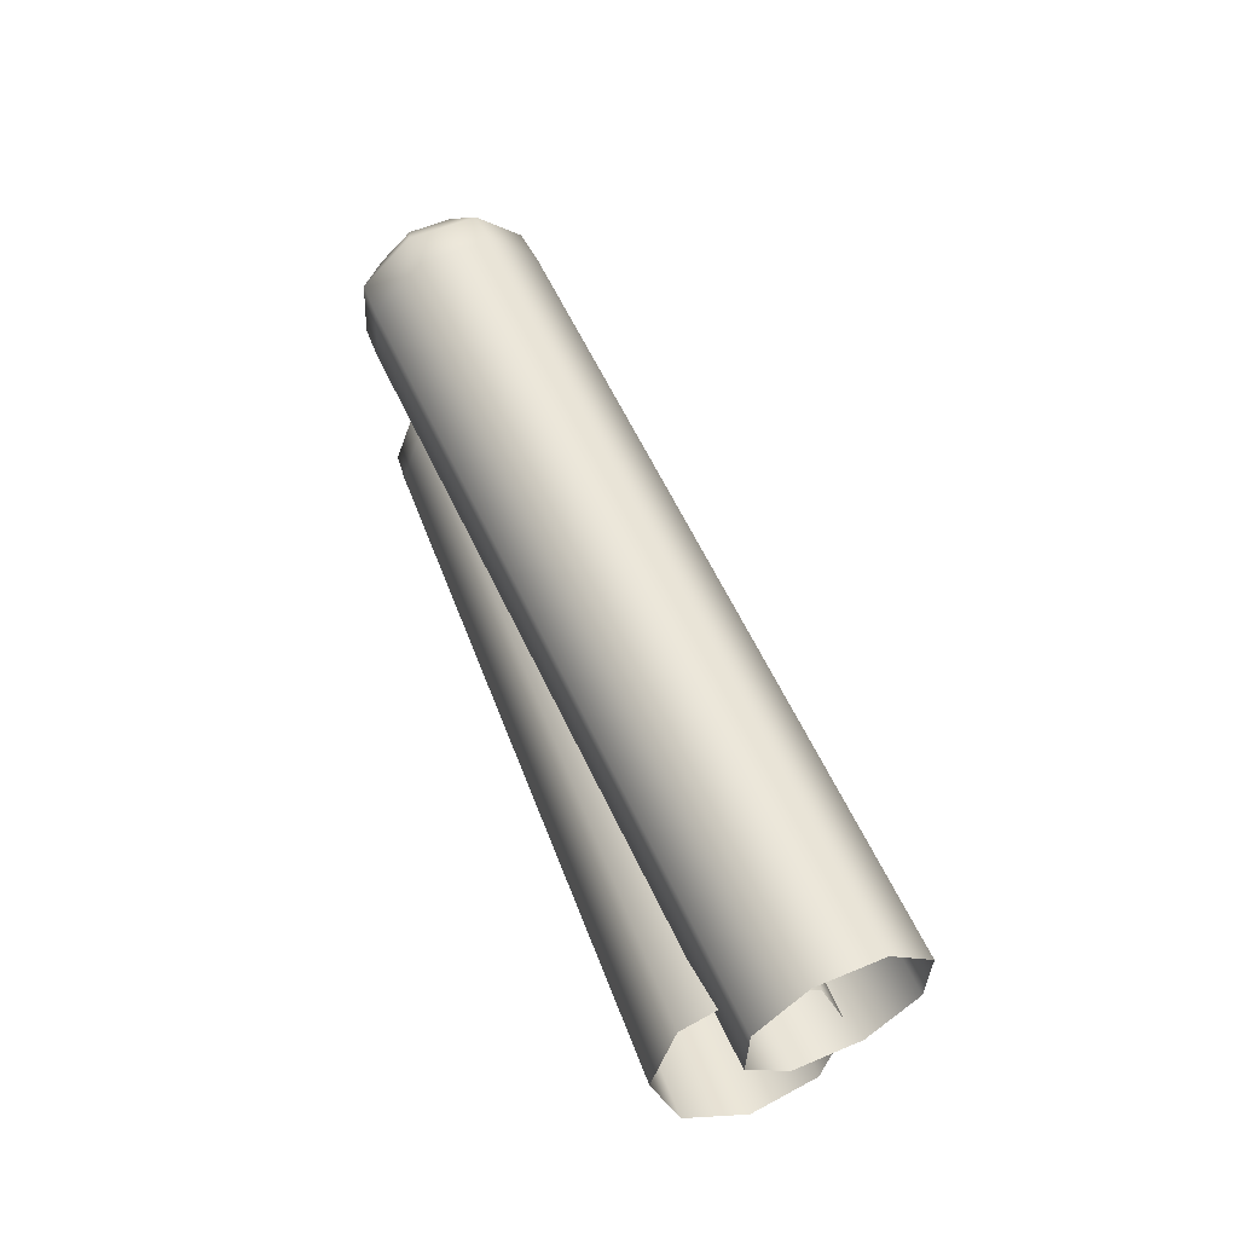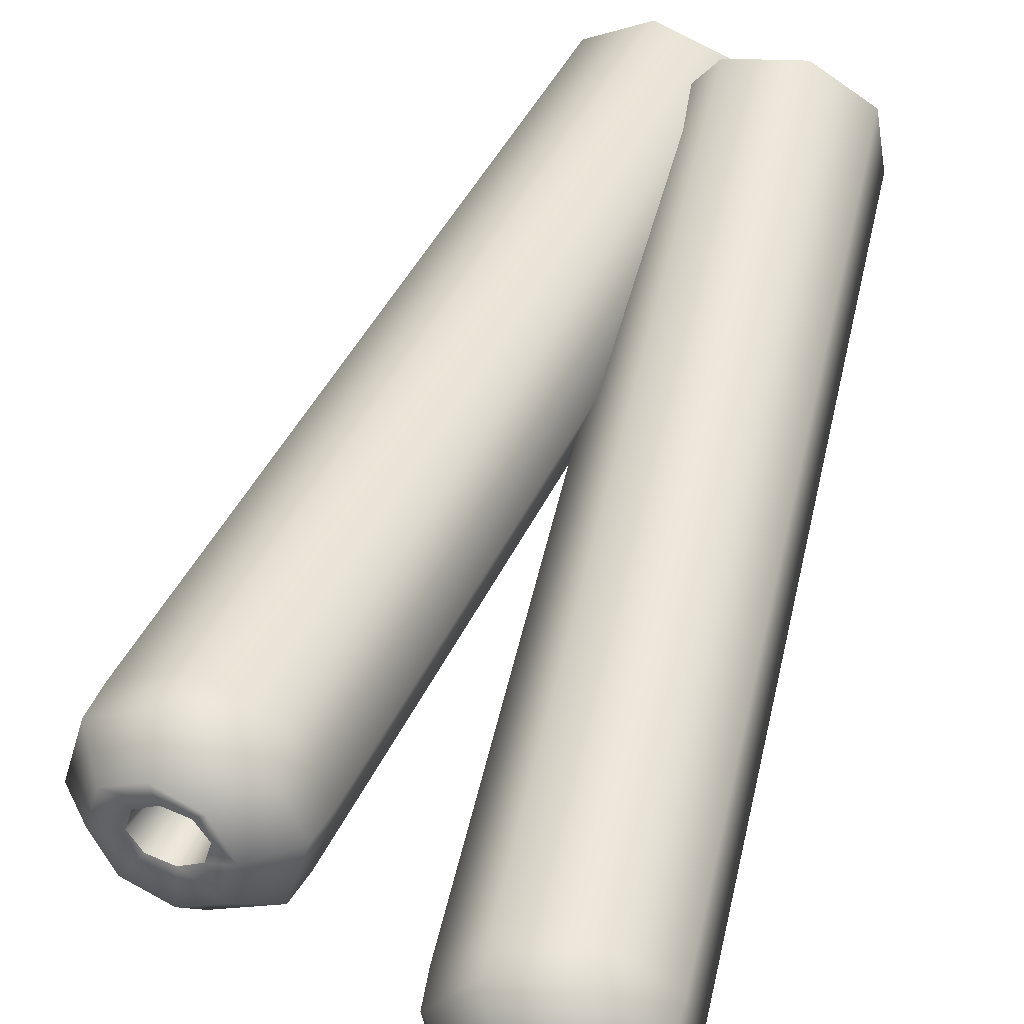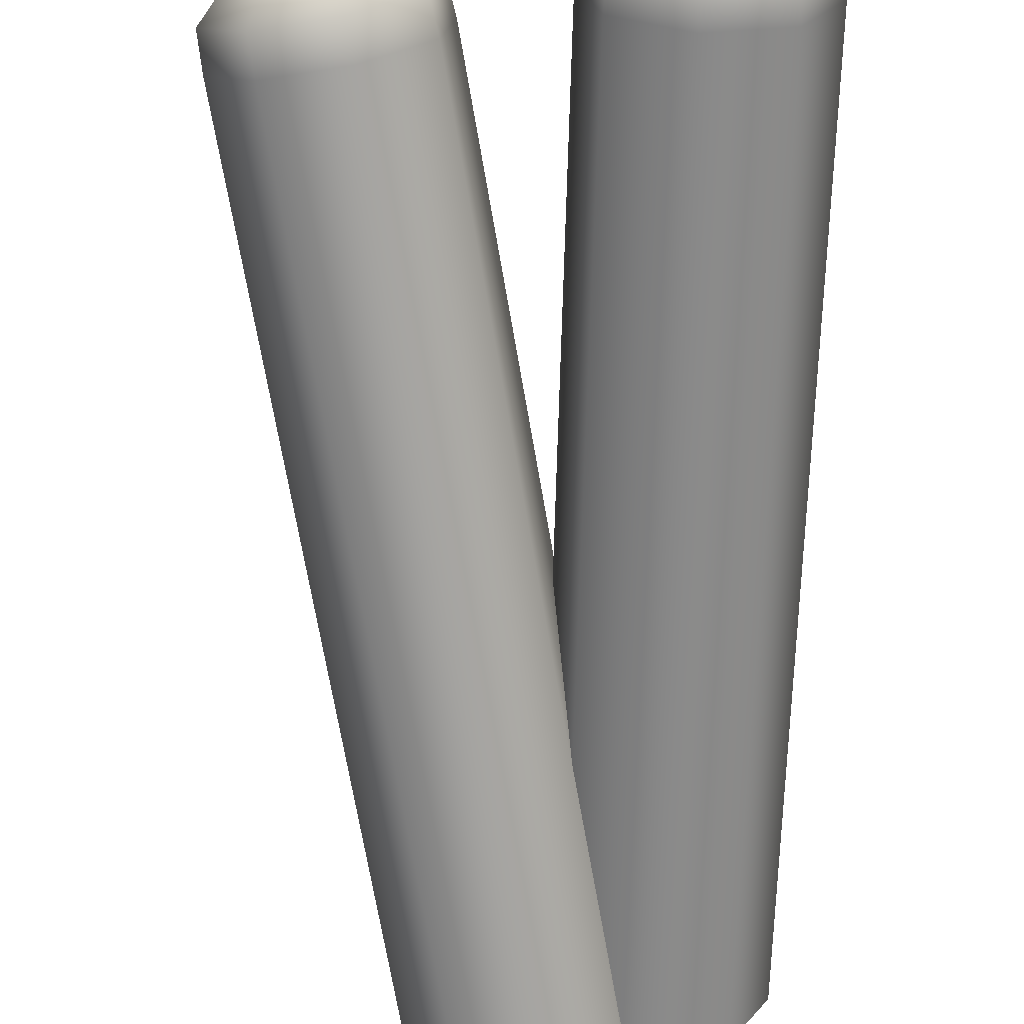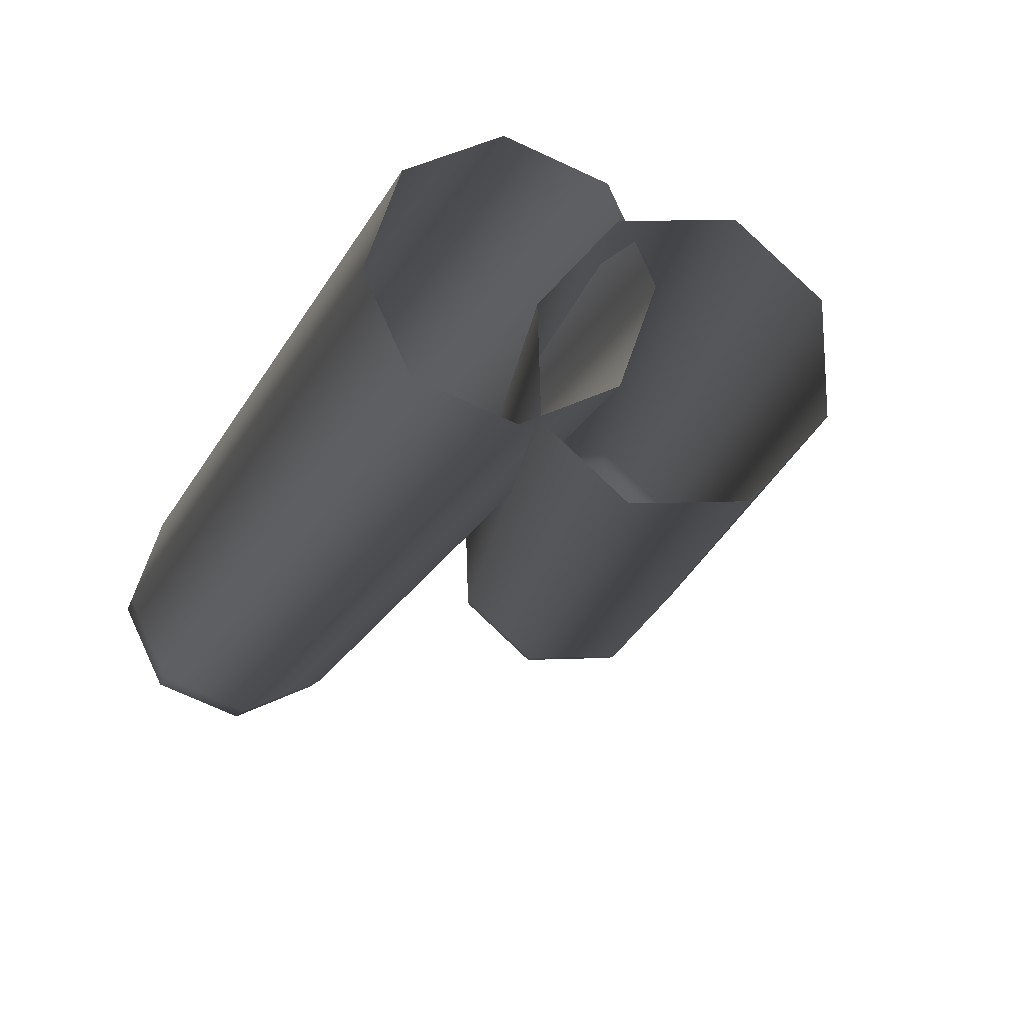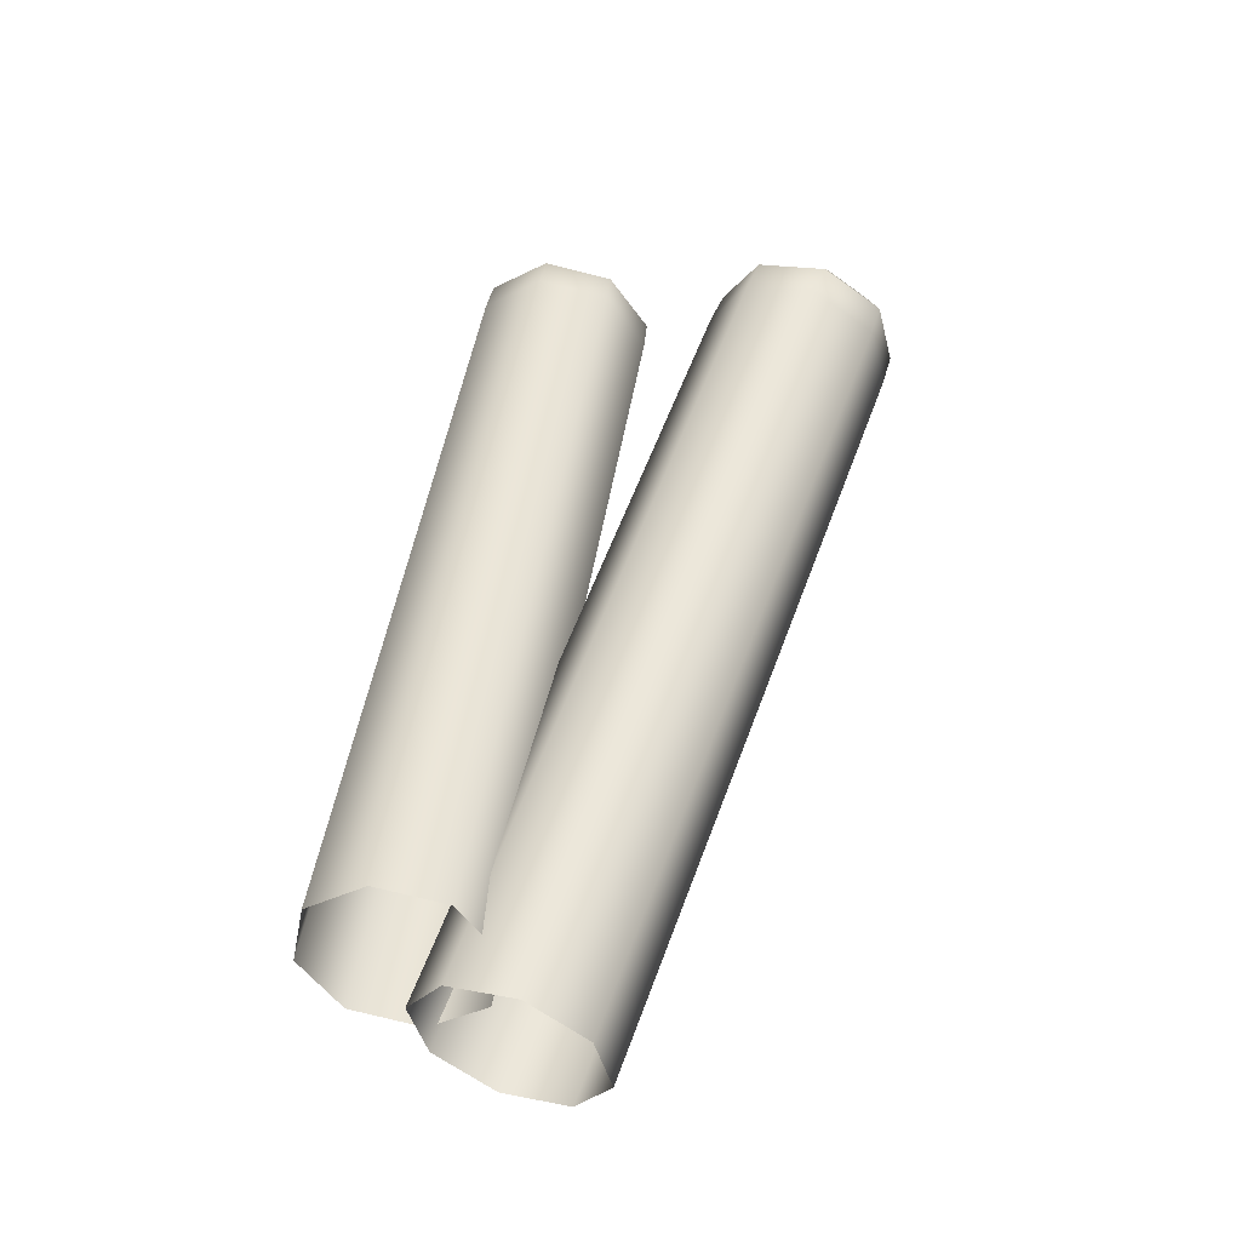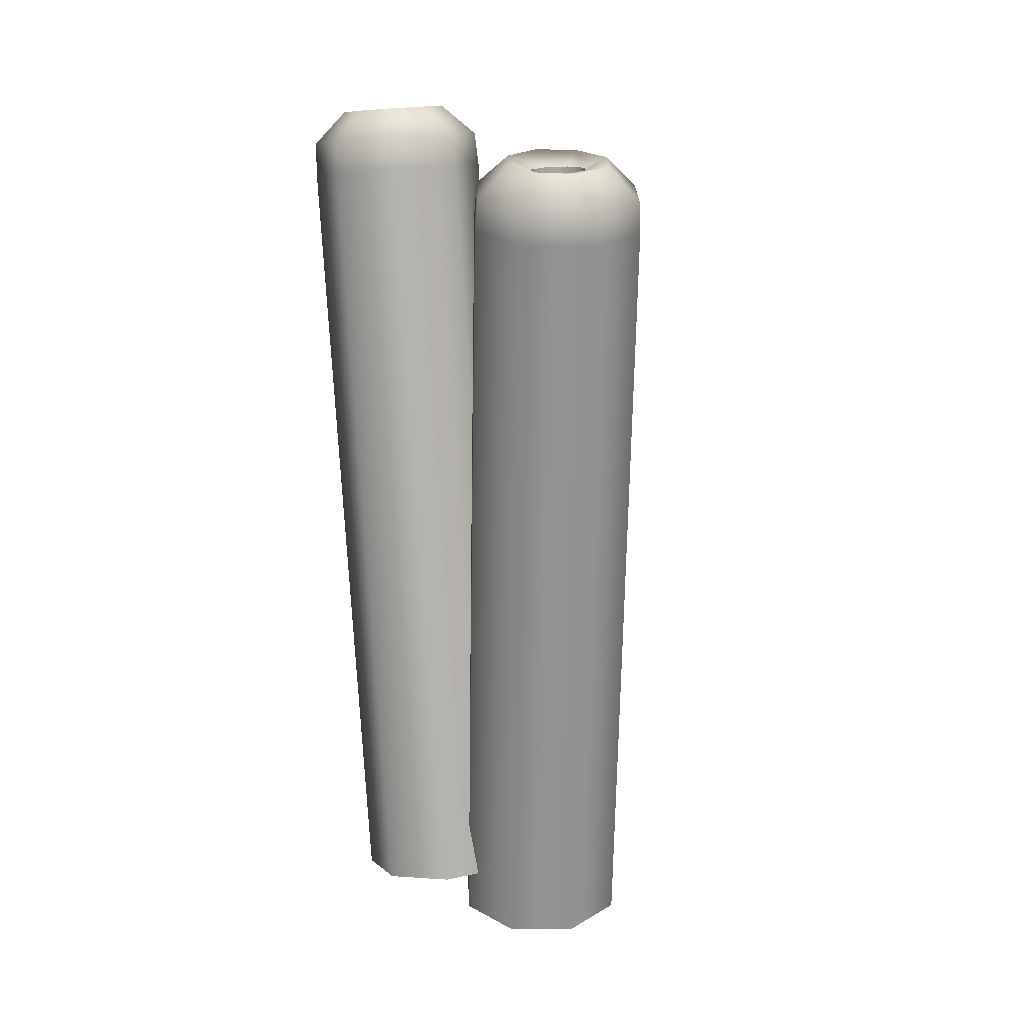
<metadata>
{"format":"obj","ext":"obj","renderer":"f3d","projection":"perspective","resolution":1024,"background":"white","views":[{"elev":-55.7,"azim":84.0,"up":"+Y"},{"elev":71.3,"azim":-175.6,"up":"+Z"},{"elev":-43.5,"azim":169.4,"up":"+Z"},{"elev":-36.0,"azim":-25.9,"up":"+Z"},{"elev":-65.4,"azim":0.2,"up":"+Y"},{"elev":-11.5,"azim":34.2,"up":"+Y"}]}
</metadata>
<code>
g Straws
v 0.1314 1.166 0.2336
v 0.1525 1.158 0.2461
v 0.1392 1.152 0.2527
v 0.1275 1.154 0.2456
v 0.1063 1.168 0.2396
v 0.1137 1.155 0.2489
v 0.1418 1.148 0.2658
v 0.1574 1.148 0.2696
v 0.09199 1.163 0.2605
v 0.1058 1.152 0.2605
v 0.09685 1.153 0.284
v 0.1085 1.149 0.2736
v 0.118 1.145 0.2965
v 0.1201 1.146 0.2806
v 0.1431 1.143 0.2905
v 0.1339 1.146 0.2774
v 0.1339 1.146 0.2774
v 0.1431 1.143 0.2905
v 0.06863 1.149 0.2509
v 0.0918 1.157 0.2171
v 0.1325 1.154 0.2074
v 0.1668 1.141 0.2275
v 0.1108 1.12 0.3093
v 0.07651 1.133 0.2891
v 0.1747 1.126 0.2657
v 0.1515 1.117 0.2996
v 0.1727 1.106 0.2589
v 0.1647 1.122 0.2199
v 0.0995 0.6448 0.09487
v 0.09136 0.6595 0.05584
v 0.07604 0.6365 0.1294
v 0.149 1.098 0.2936
v 0.1296 1.136 0.1992
v 0.05644 0.672 0.03518
v 0.08796 1.139 0.2091
v 0.01521 0.675 0.04491
v 0.06425 1.13 0.2438
v -0.008251 0.6666 0.07929
v 0.07231 1.114 0.2828
v -0.0002005 0.6518 0.1183
v 0.1074 1.101 0.3035
v 0.03472 0.6393 0.139
v 0.149 1.098 0.2936
v 0.07604 0.6365 0.1294
v 0.1515 1.117 0.2996
v 0.1275 1.154 0.2456
v 0.09559 0.9805 0.2007
v 0.1137 1.155 0.2489
v 0.1058 1.152 0.2605
v 0.1085 1.149 0.2736
v 0.1201 1.146 0.2806
v 0.1339 1.146 0.2774
v 0.1392 1.152 0.2527
v 0.1418 1.148 0.2658
v 0.1339 1.146 0.2774
v 0.2742 1.092 0.2667
v 0.2978 1.082 0.268
v 0.2874 1.074 0.2775
v 0.2742 1.078 0.2762
v 0.2533 1.092 0.2819
v 0.2626 1.077 0.2844
v 0.2944 1.067 0.2875
v 0.3103 1.067 0.2851
v 0.2474 1.082 0.3048
v 0.2594 1.072 0.2973
v 0.2599 1.067 0.322
v 0.2665 1.066 0.3073
v 0.2834 1.057 0.3233
v 0.2796 1.062 0.3086
v 0.3043 1.056 0.308
v 0.2912 1.062 0.3004
v 0.2912 1.062 0.3004
v 0.3043 1.056 0.308
v 0.2212 1.07 0.3018
v 0.2308 1.087 0.2647
v 0.2646 1.087 0.24
v 0.3028 1.07 0.2421
v 0.2796 1.029 0.3318
v 0.2414 1.046 0.3296
v 0.3231 1.046 0.2699
v 0.3134 1.029 0.3071
v 0.3173 1.029 0.2602
v 0.2966 1.054 0.2317
v 0.1535 0.6194 0.03491
v 0.1327 0.6429 0.006297
v 0.1439 0.6026 0.0728
v 0.3075 1.012 0.2982
v 0.2575 1.071 0.2295
v 0.09368 0.6594 0.003776
v 0.2229 1.071 0.2548
v 0.05932 0.6593 0.02872
v 0.213 1.054 0.2928
v 0.04964 0.6425 0.06649
v 0.2337 1.029 0.3213
v 0.07035 0.6189 0.09506
v 0.2728 1.012 0.3235
v 0.1094 0.6024 0.09771
v 0.3075 1.012 0.2982
v 0.1439 0.6026 0.0728
v 0.3134 1.029 0.3071
v 0.2742 1.078 0.2762
v 0.2147 0.9196 0.2081
v 0.2626 1.077 0.2844
v 0.2594 1.072 0.2973
v 0.2665 1.066 0.3073
v 0.2796 1.062 0.3086
v 0.2912 1.062 0.3004
v 0.2874 1.074 0.2775
v 0.2944 1.067 0.2875
v 0.2912 1.062 0.3004
g Straws_0
f 3 2 1
f 4 3 1
f 1 5 4
f 5 6 4
f 3 7 2
f 7 8 2
f 5 9 6
f 9 10 6
f 9 11 10
f 11 12 10
f 11 13 12
f 13 14 12
f 13 15 14
f 15 16 14
f 8 7 17
f 18 8 17
f 19 9 5
f 20 19 5
f 20 5 1
f 21 20 1
f 1 2 21
f 2 22 21
f 23 13 11
f 24 23 11
f 19 24 9
f 24 11 9
f 22 2 8
f 25 8 18
f 25 22 8
f 26 25 18
f 22 25 27
f 28 22 27
f 21 22 28
f 28 27 29
f 30 28 29
f 29 27 31
f 27 32 31
f 25 26 32
f 27 25 32
f 33 28 30
f 34 33 30
f 35 33 34
f 36 35 34
f 37 35 36
f 38 37 36
f 39 37 38
f 40 39 38
f 41 39 40
f 42 41 40
f 43 41 42
f 44 43 42
f 43 45 41
f 45 23 41
f 41 23 39
f 23 45 13
f 45 15 13
f 23 24 39
f 39 24 37
f 24 19 37
f 37 19 35
f 19 20 35
f 20 21 33
f 35 20 33
f 33 21 28
f 48 47 46
f 49 47 48
f 50 47 49
f 51 47 50
f 52 47 51
f 46 47 53
f 53 47 54
f 54 47 55
f 58 57 56
f 59 58 56
f 56 60 59
f 60 61 59
f 58 62 57
f 62 63 57
f 60 64 61
f 64 65 61
f 64 66 65
f 66 67 65
f 66 68 67
f 68 69 67
f 68 70 69
f 70 71 69
f 63 62 72
f 73 63 72
f 74 64 60
f 75 74 60
f 75 60 56
f 76 75 56
f 56 57 76
f 57 77 76
f 78 68 66
f 79 78 66
f 74 79 64
f 79 66 64
f 77 57 63
f 80 63 73
f 80 77 63
f 81 80 73
f 77 80 82
f 83 77 82
f 76 77 83
f 83 82 84
f 85 83 84
f 84 82 86
f 82 87 86
f 80 81 87
f 82 80 87
f 88 83 85
f 89 88 85
f 90 88 89
f 91 90 89
f 92 90 91
f 93 92 91
f 94 92 93
f 95 94 93
f 96 94 95
f 97 96 95
f 98 96 97
f 99 98 97
f 98 100 96
f 100 78 96
f 96 78 94
f 78 100 68
f 100 70 68
f 78 79 94
f 94 79 92
f 79 74 92
f 92 74 90
f 74 75 90
f 75 76 88
f 90 75 88
f 88 76 83
f 103 102 101
f 104 102 103
f 105 102 104
f 106 102 105
f 107 102 106
f 101 102 108
f 108 102 109
f 109 102 110

</code>
